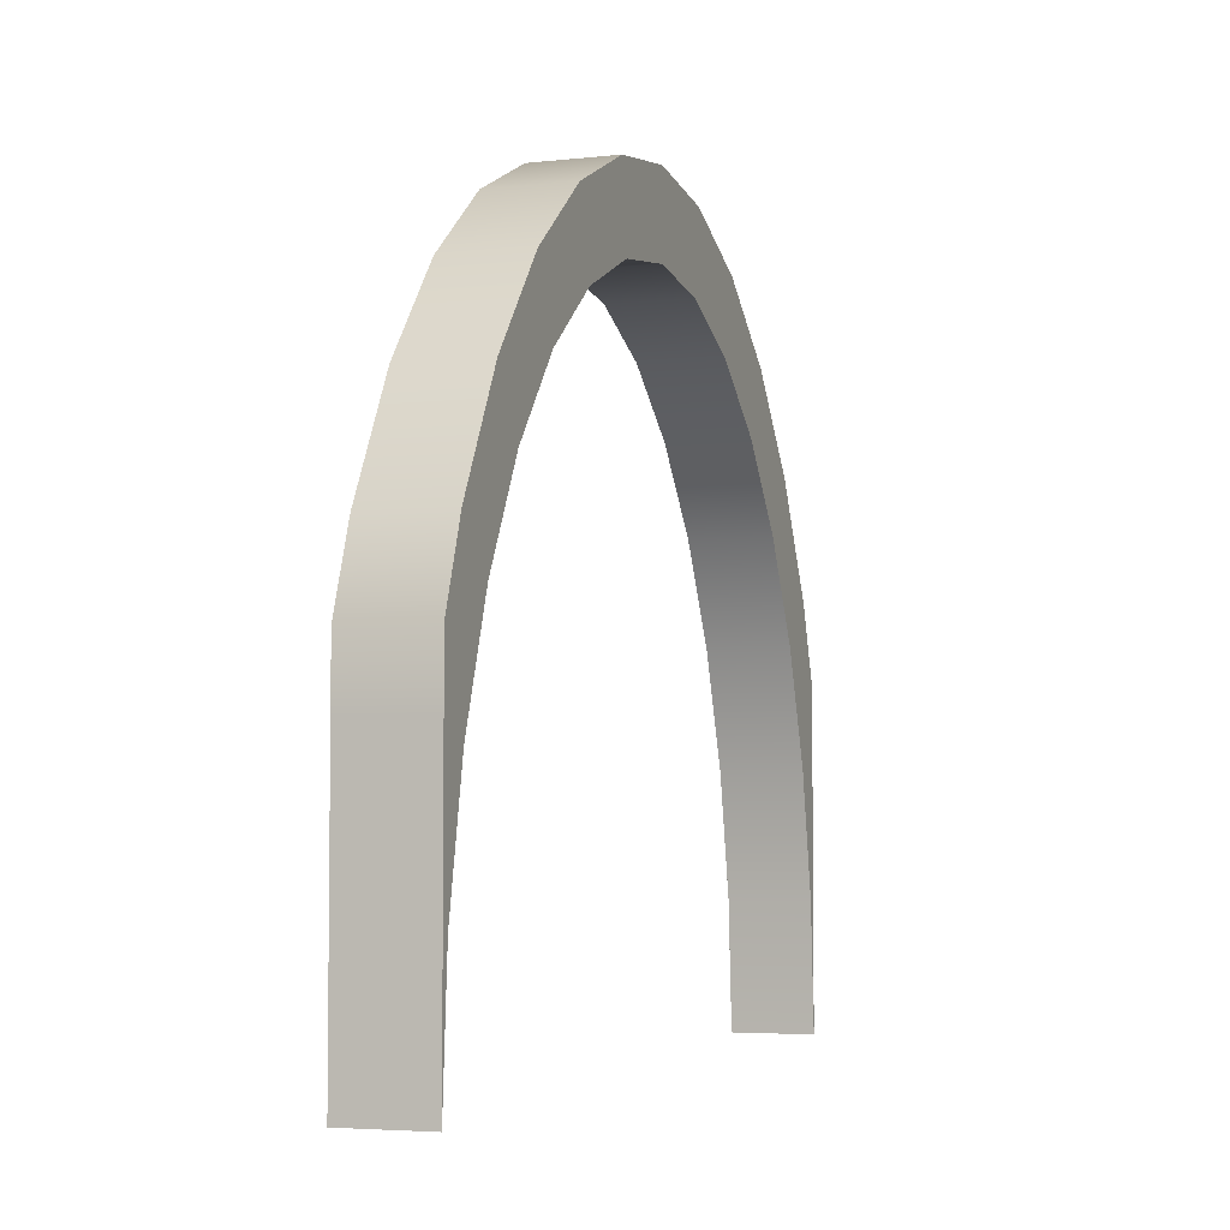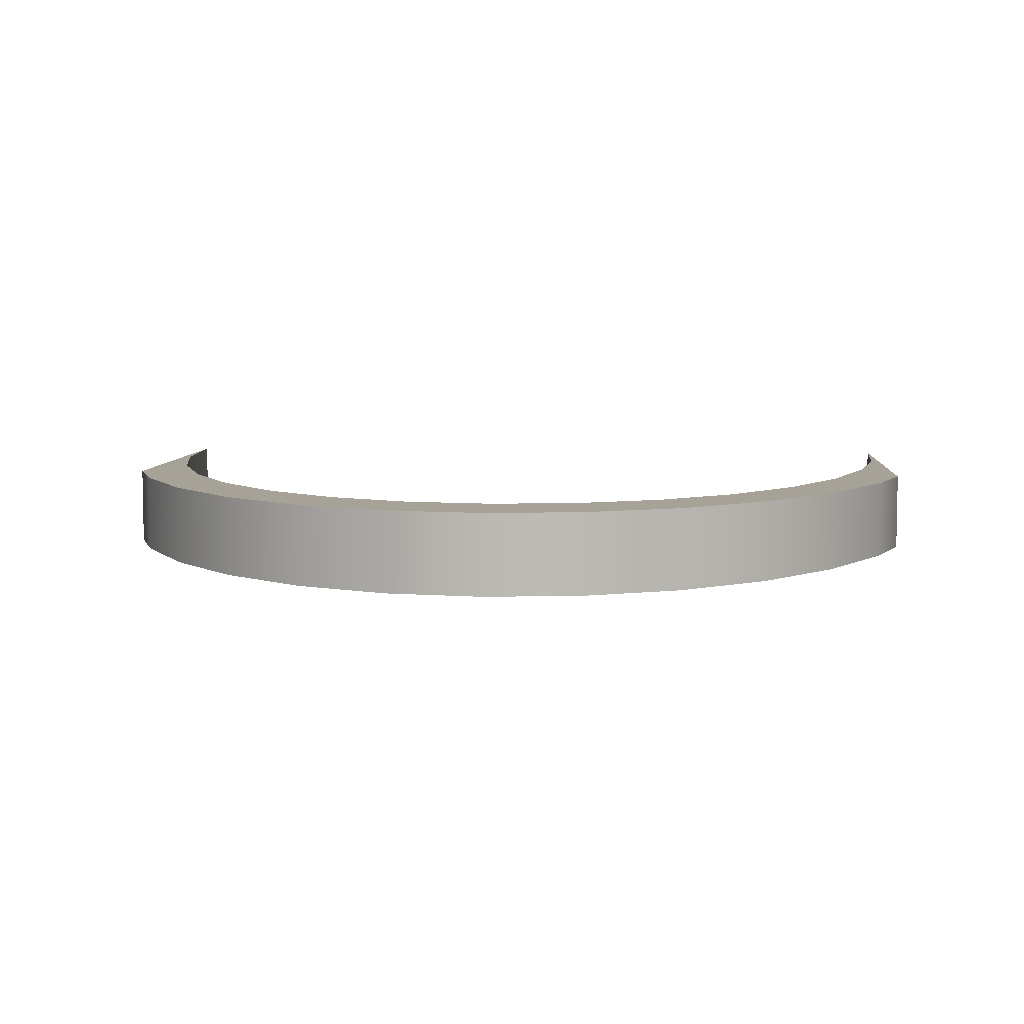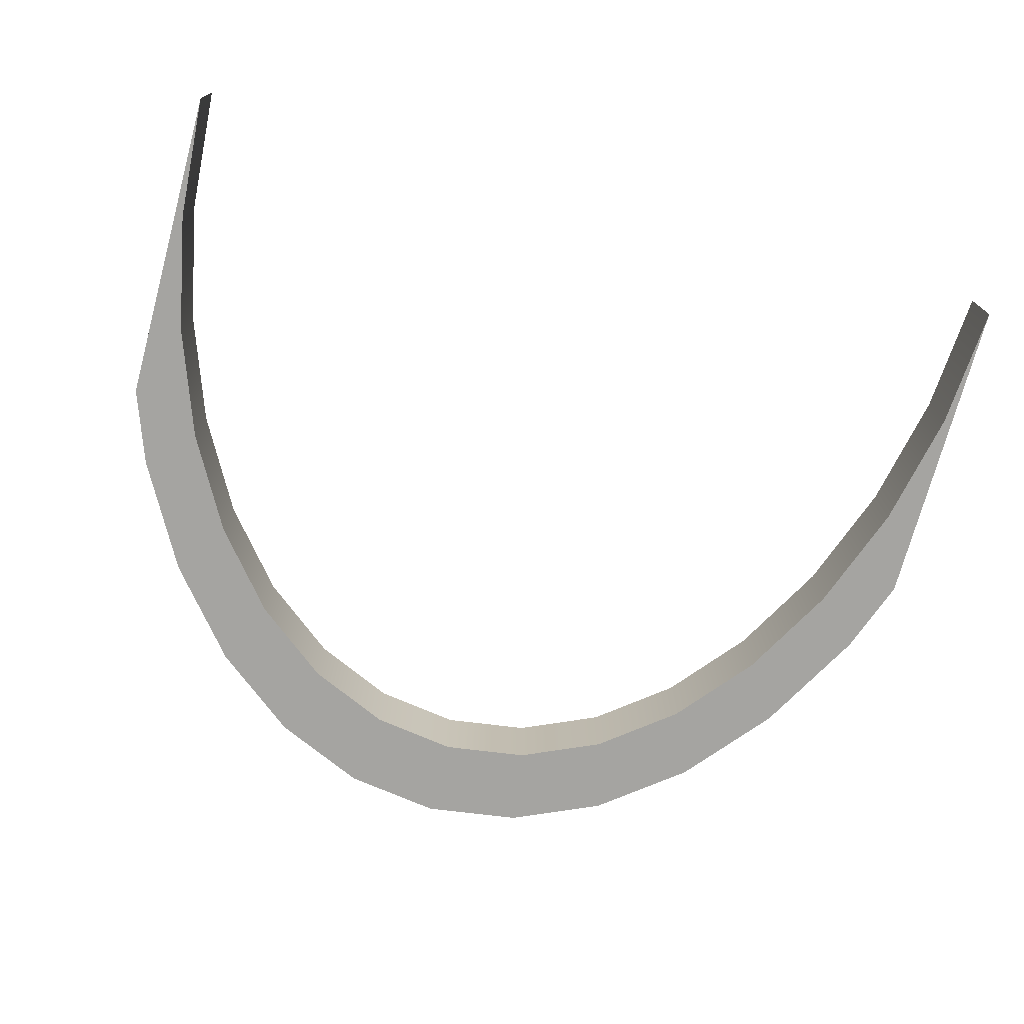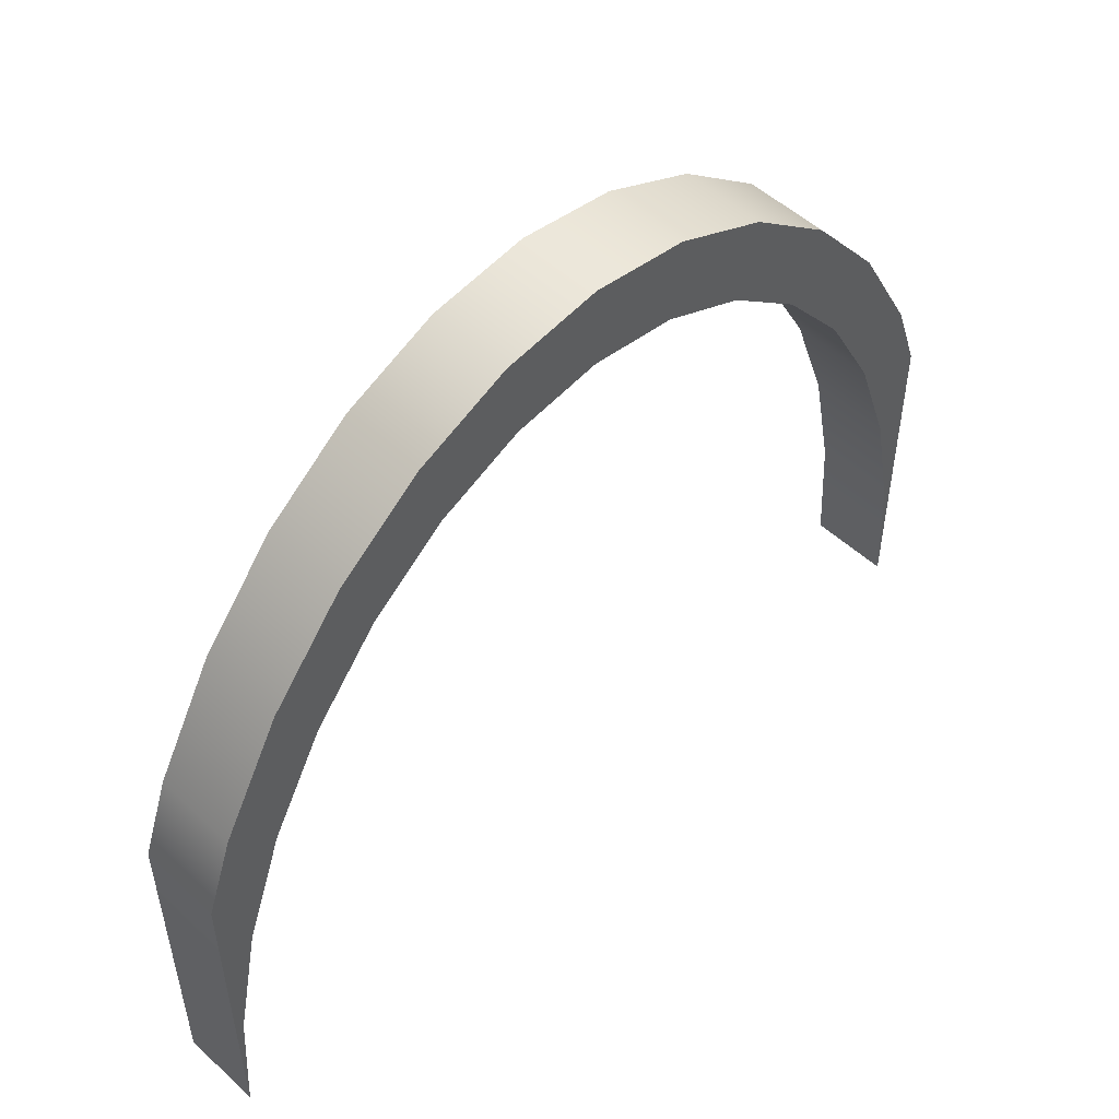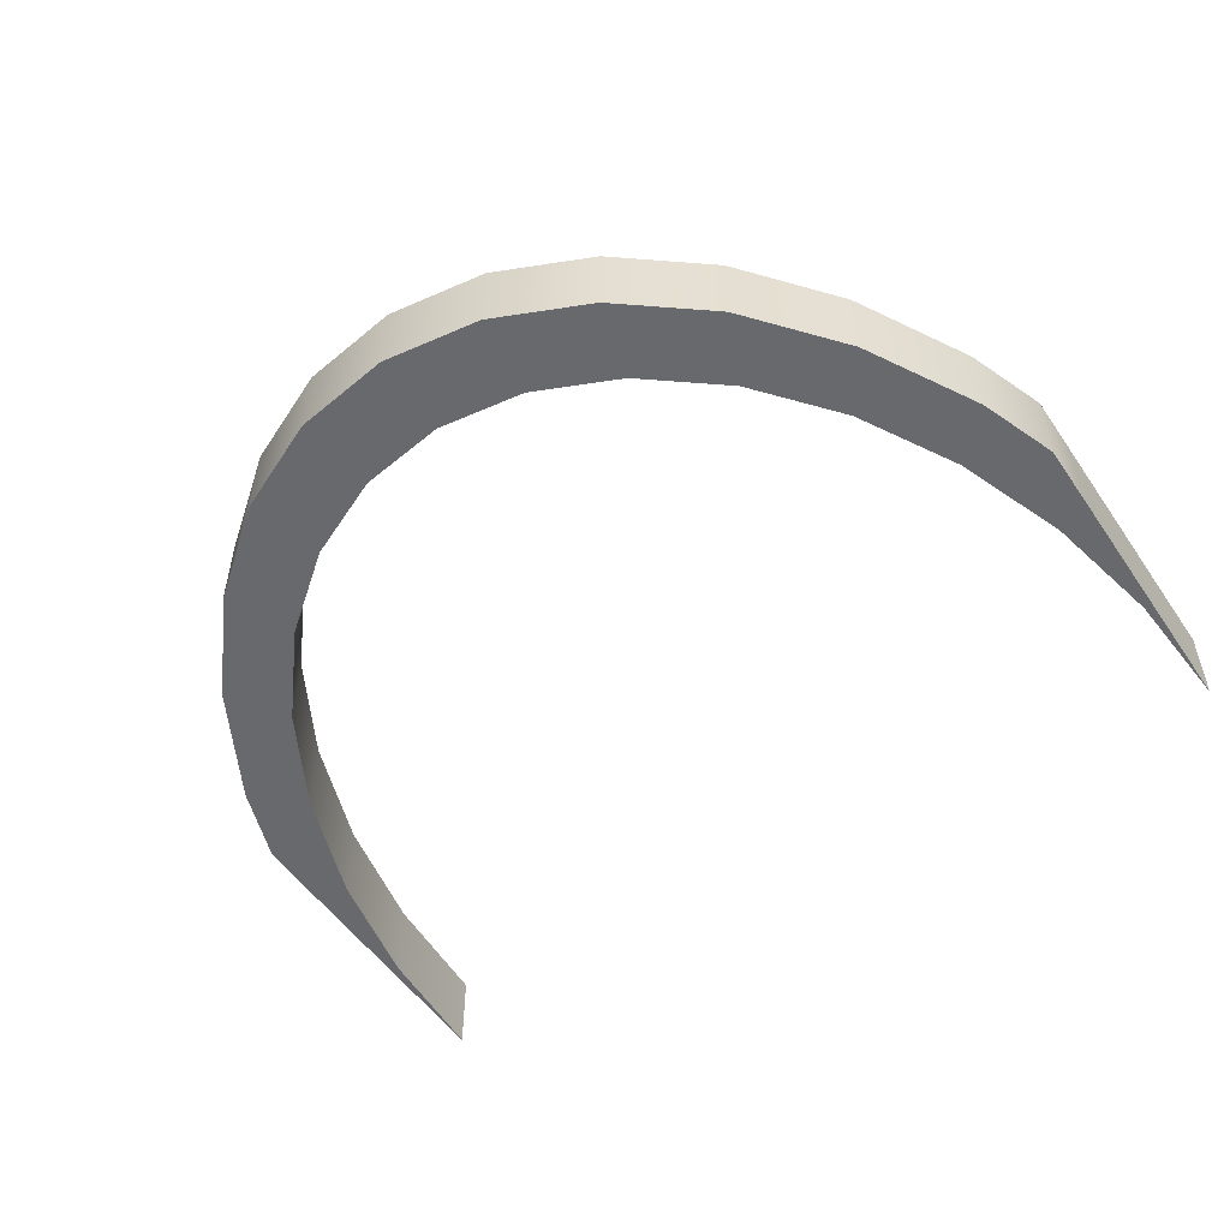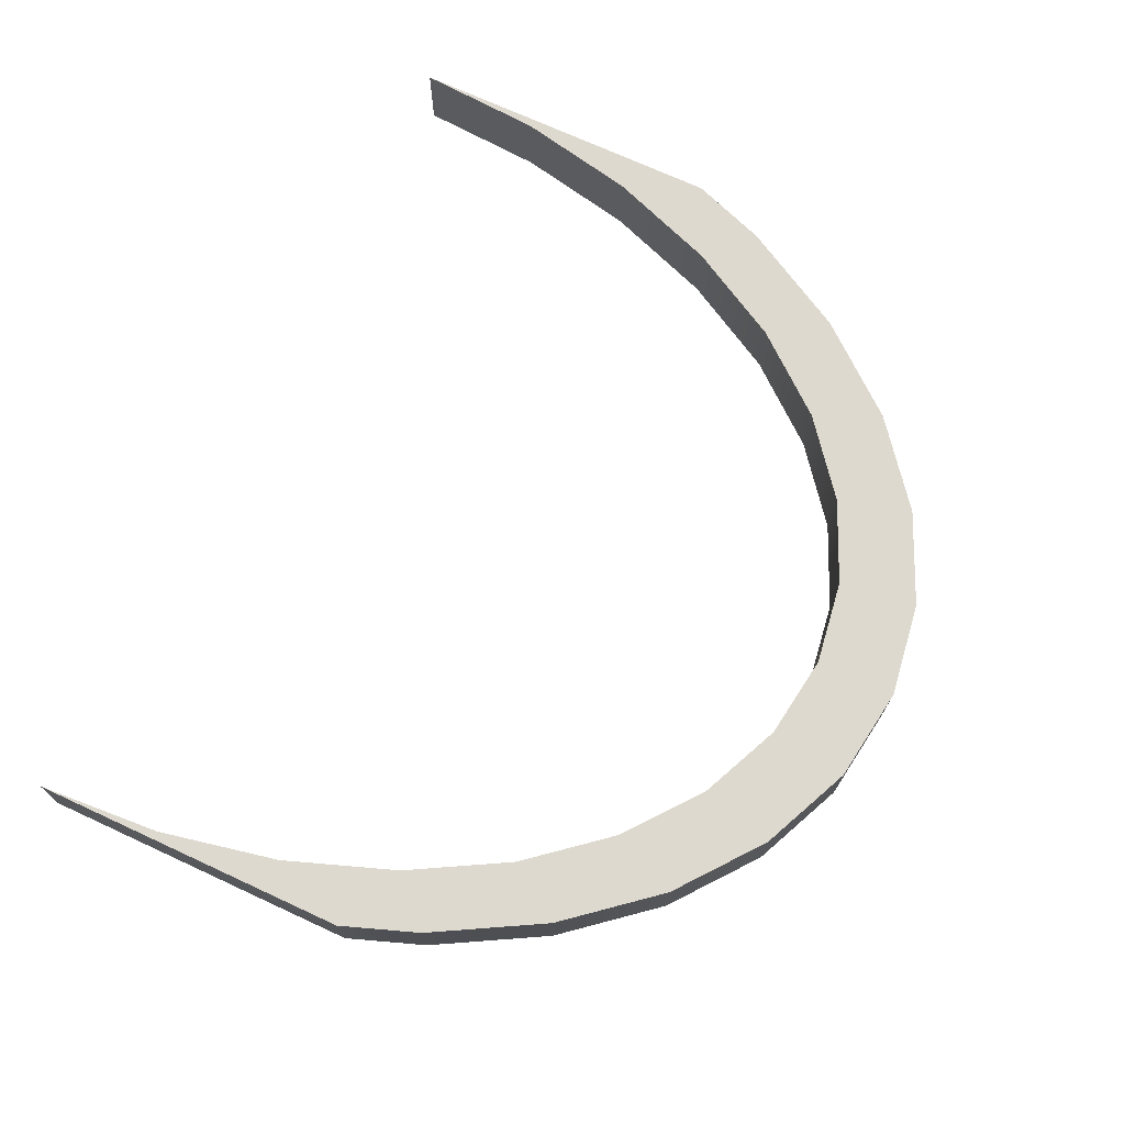
<metadata>
{"format":"obj","ext":"obj","renderer":"f3d","projection":"perspective","resolution":1024,"background":"white","views":[{"elev":-4.4,"azim":-70.2,"up":"+Y"},{"elev":6.5,"azim":-175.6,"up":"+Z"},{"elev":-73.4,"azim":-15.2,"up":"+Z"},{"elev":51.4,"azim":-44.9,"up":"+Y"},{"elev":-52.7,"azim":-146.5,"up":"+Z"},{"elev":71.5,"azim":114.8,"up":"+Z"}]}
</metadata>
<code>
o Cylinder.030_0119
v -1.19 0.273 -2.68
v -1.029 0.2964 -2.68
v -1.029 0.2964 -2.696
v -1.033 0.3189 -2.68
v -1.033 0.3189 -2.696
v -1.041 0.3397 -2.68
v -1.051 0.3579 -2.68
v -1.051 0.3579 -2.696
v -1.063 0.3728 -2.68
v -1.063 0.3728 -2.696
v -1.077 0.3839 -2.68
v -1.077 0.3839 -2.696
v -1.093 0.3907 -2.68
v -1.093 0.3907 -2.696
v -1.109 0.393 -2.68
v -1.109 0.393 -2.696
v -1.124 0.3907 -2.68
v -1.124 0.3907 -2.696
v -1.14 0.3839 -2.68
v -1.14 0.3839 -2.696
v -1.154 0.3728 -2.68
v -1.154 0.3728 -2.696
v -1.166 0.3579 -2.68
v -1.166 0.3579 -2.696
v -1.176 0.3397 -2.68
v -1.184 0.3189 -2.68
v -1.188 0.2964 -2.68
v -1.027 0.3227 -2.696
v -1.027 0.2969 -2.696
v -1.032 0.348 -2.68
v -1.032 0.348 -2.696
v -1.044 0.3685 -2.68
v -1.044 0.3685 -2.696
v -1.058 0.3853 -2.68
v -1.058 0.3853 -2.696
v -1.073 0.3978 -2.68
v -1.073 0.3978 -2.696
v -1.091 0.4055 -2.68
v -1.091 0.4055 -2.696
v -1.109 0.4081 -2.68
v -1.109 0.4081 -2.696
v -1.126 0.4055 -2.68
v -1.126 0.4055 -2.696
v -1.144 0.3978 -2.68
v -1.144 0.3978 -2.696
v -1.159 0.3853 -2.68
v -1.159 0.3853 -2.696
v -1.173 0.3685 -2.68
v -1.173 0.3685 -2.696
v -1.185 0.348 -2.68
v -1.185 0.348 -2.696
v -1.027 0.273 -2.68
v -1.027 0.273 -2.696
v -1.041 0.3397 -2.696
v -1.027 0.3337 -2.696
v -1.027 0.3337 -2.68
v -1.027 0.2969 -2.68
v -1.027 0.3227 -2.68
v -1.19 0.273 -2.696
v -1.19 0.3337 -2.696
v -1.19 0.3337 -2.68
v -1.19 0.2969 -2.68
v -1.188 0.2964 -2.696
v -1.184 0.3189 -2.696
v -1.19 0.3227 -2.696
v -1.19 0.3227 -2.68
v -1.176 0.3397 -2.696
v -1.19 0.2969 -2.696
f 68 64 63
f 63 59 68
f 60 51 67
f 30 55 31
f 4 3 2
f 6 5 4
f 7 54 6
f 9 8 7
f 11 10 9
f 13 12 11
f 15 14 13
f 17 16 15
f 19 18 17
f 21 20 19
f 23 22 21
f 25 24 23
f 26 67 25
f 27 64 26
f 59 27 1
f 3 29 53
f 29 5 28
f 31 32 30
f 33 34 32
f 35 36 34
f 37 38 36
f 39 40 38
f 41 42 40
f 43 44 42
f 45 46 44
f 47 48 46
f 49 50 48
f 50 60 61
f 12 35 10
f 4 57 58
f 19 46 21
f 2 53 52
f 20 47 45
f 11 38 13
f 27 62 1
f 14 37 12
f 4 58 56
f 21 48 23
f 55 5 54
f 24 47 22
f 15 38 40
f 16 39 14
f 6 32 7
f 23 50 25
f 54 33 31
f 67 49 24
f 15 42 17
f 18 41 16
f 7 34 9
f 25 50 61
f 10 33 8
f 2 52 57
f 17 44 19
f 20 43 18
f 9 36 11
f 26 62 27
f 55 56 58
f 66 60 65
f 68 65 64
f 67 64 60
f 64 65 60
f 30 56 55
f 4 5 3
f 6 54 5
f 7 8 54
f 9 10 8
f 11 12 10
f 13 14 12
f 15 16 14
f 17 18 16
f 19 20 18
f 21 22 20
f 23 24 22
f 25 67 24
f 26 64 67
f 27 63 64
f 59 63 27
f 29 3 5
f 31 33 32
f 33 35 34
f 35 37 36
f 37 39 38
f 39 41 40
f 41 43 42
f 43 45 44
f 45 47 46
f 47 49 48
f 49 51 50
f 50 51 60
f 12 37 35
f 4 2 57
f 19 44 46
f 2 3 53
f 20 22 47
f 11 36 38
f 14 39 37
f 56 30 6
f 6 4 56
f 21 46 48
f 54 31 55
f 55 28 5
f 24 49 47
f 15 13 38
f 16 41 39
f 6 30 32
f 23 48 50
f 54 8 33
f 67 51 49
f 15 40 42
f 18 43 41
f 7 32 34
f 66 26 61
f 26 25 61
f 10 35 33
f 17 42 44
f 20 45 43
f 9 34 36
f 26 66 62
f 58 57 55
f 57 52 53
f 55 57 53
f 59 1 62
f 66 61 60
f 59 62 68
f 62 66 68
f 65 68 66

</code>
